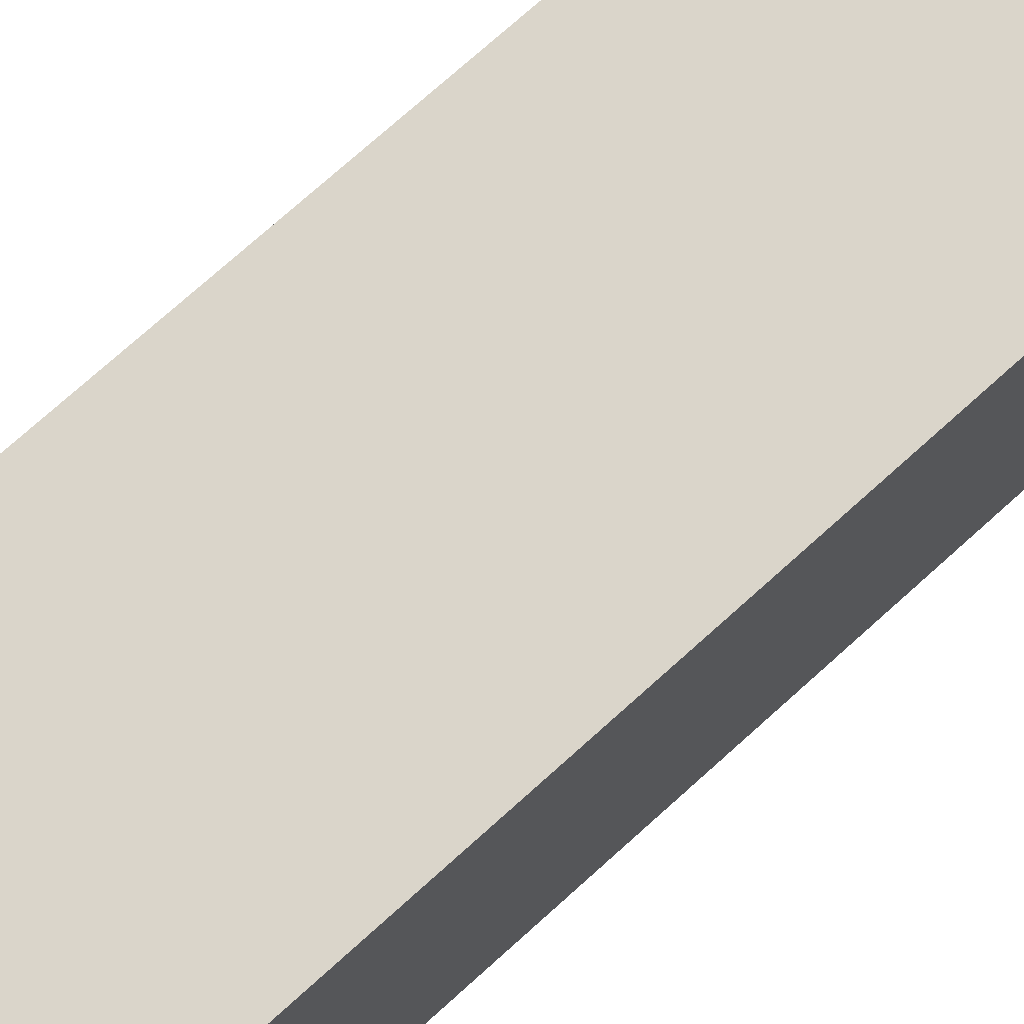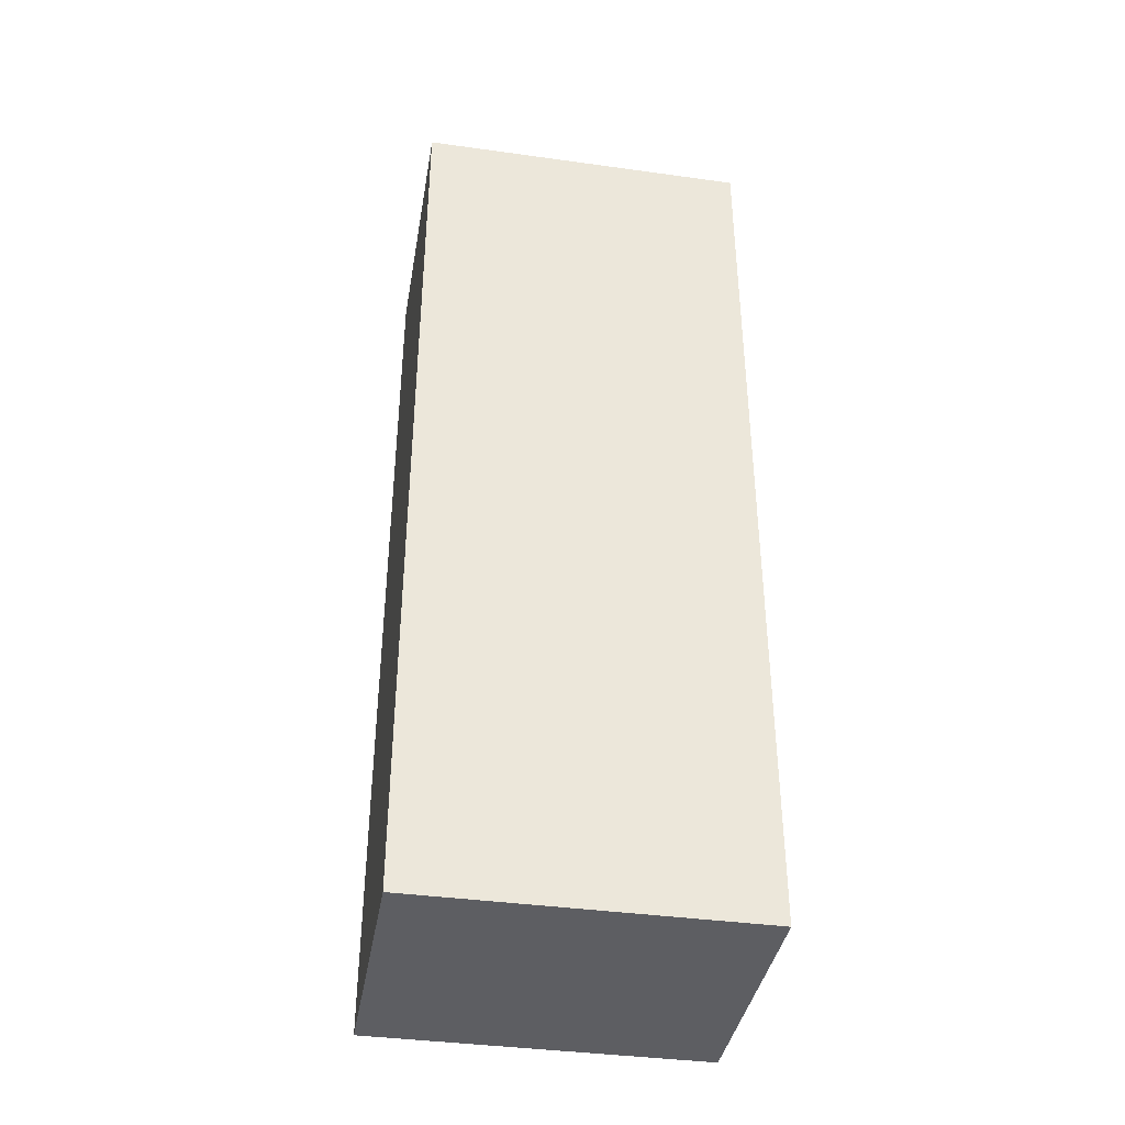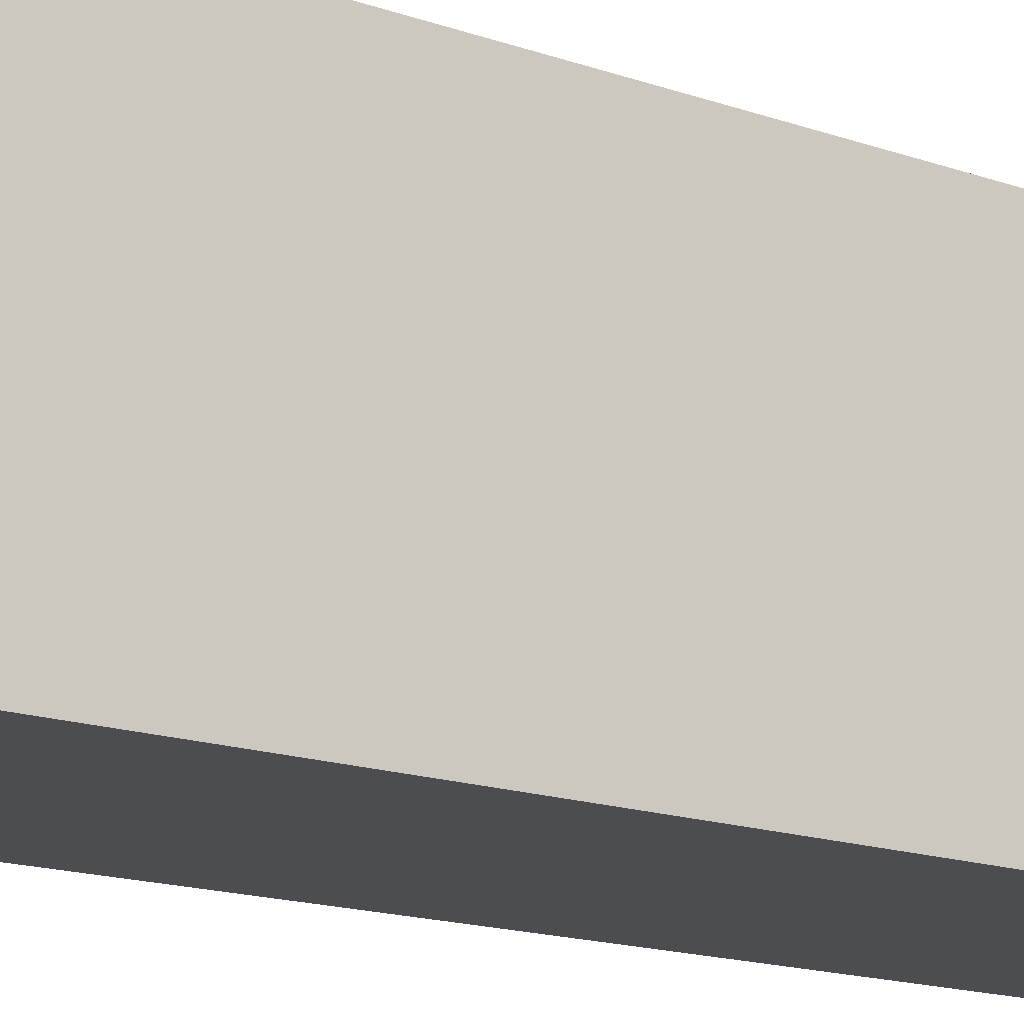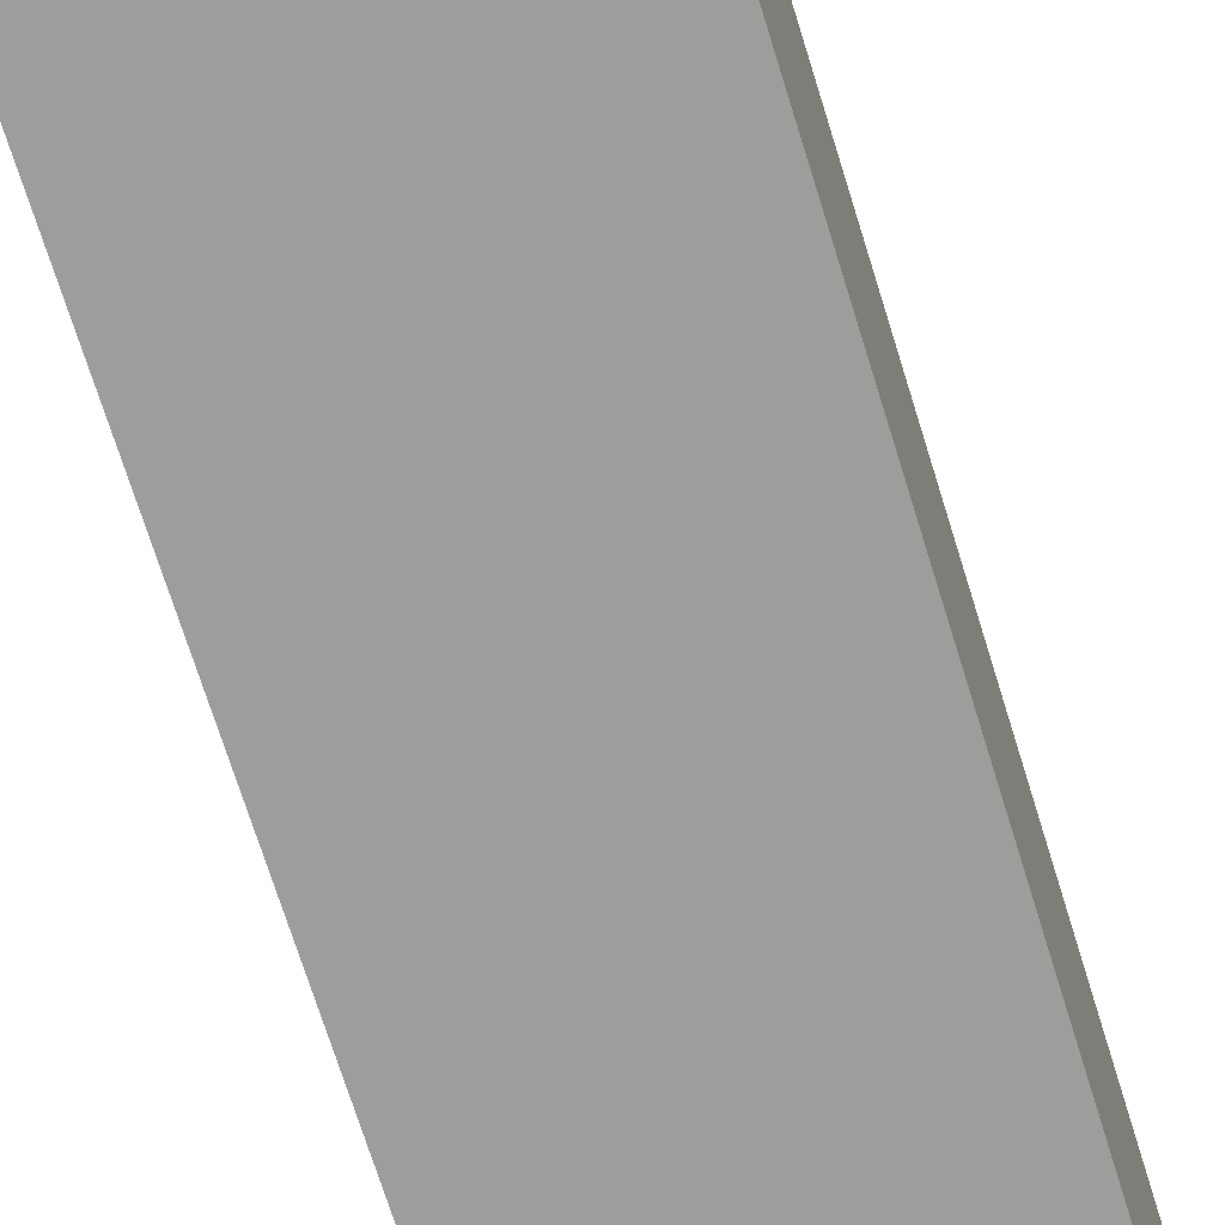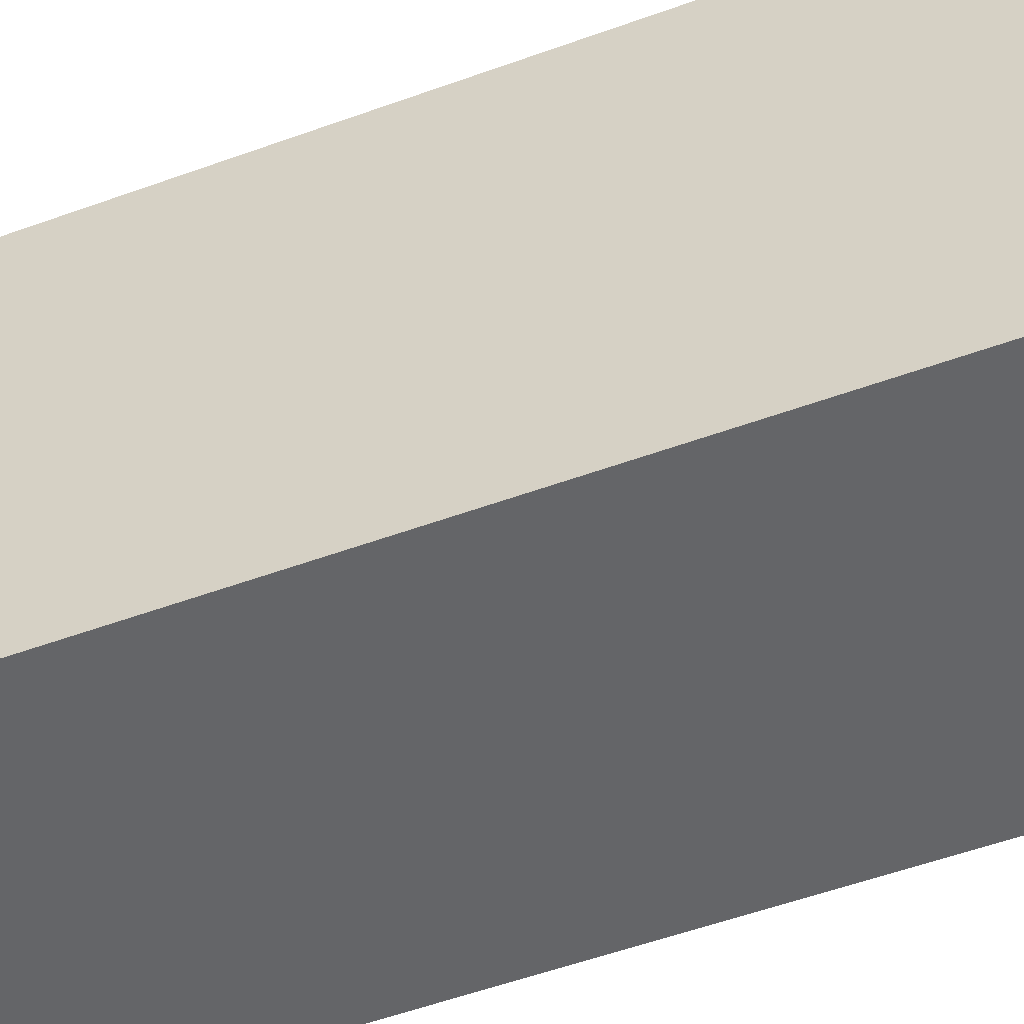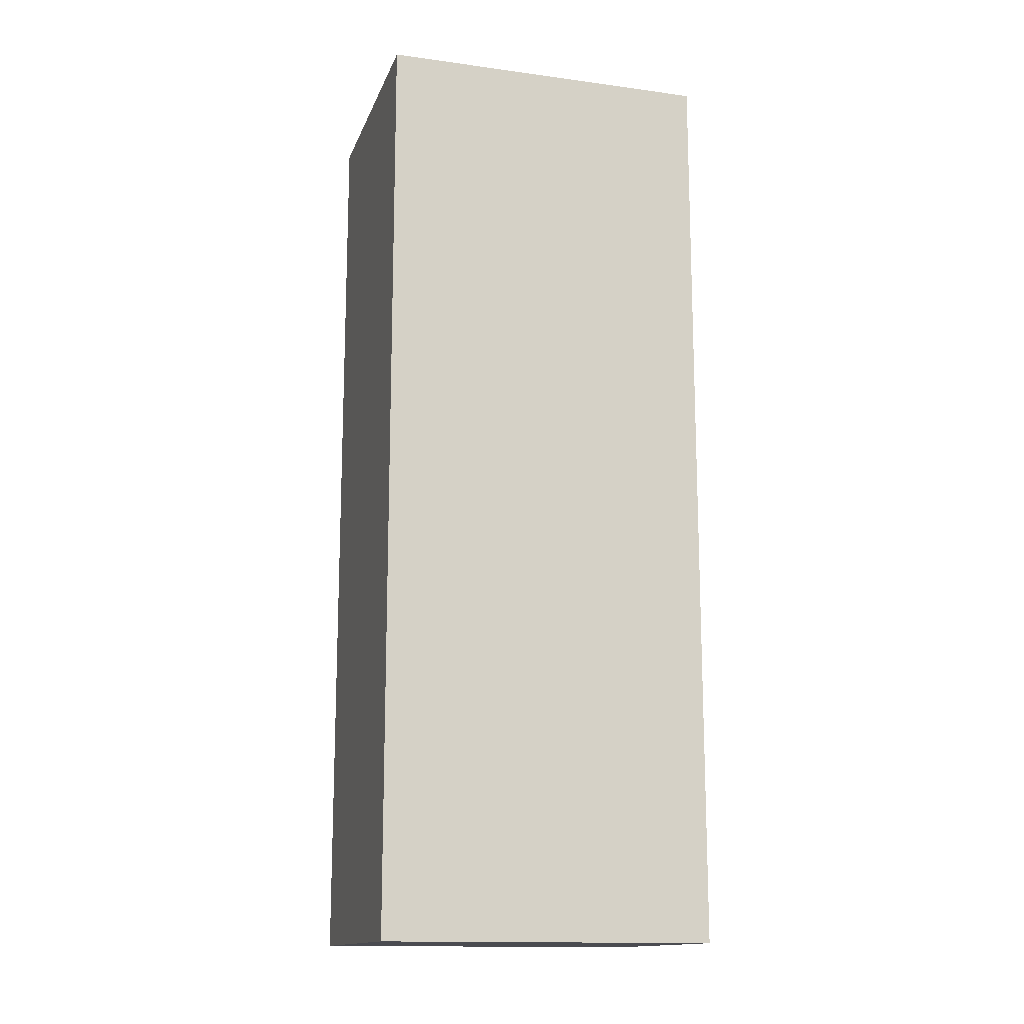
<metadata>
{"format":"obj","ext":"obj","renderer":"f3d","projection":"perspective","resolution":1024,"background":"white","views":[{"elev":74.3,"azim":-132.0,"up":"+Z"},{"elev":-39.1,"azim":80.2,"up":"+Y"},{"elev":-16.0,"azim":53.7,"up":"+Z"},{"elev":-70.6,"azim":17.2,"up":"+Z"},{"elev":-51.6,"azim":-68.2,"up":"+Z"},{"elev":-14.6,"azim":-106.3,"up":"+Y"}]}
</metadata>
<code>
o Right_Arm_Layer
v 0.1094 0.3906 0.1406
v 0.1094 -0.3906 0.1406
v 0.1094 0.3906 -0.1406
v 0.1094 -0.3906 -0.1406
v -0.1094 0.3906 -0.1406
v -0.1094 -0.3906 -0.1406
v -0.1094 0.3906 0.1406
v -0.1094 -0.3906 0.1406
f 1 2 3
f 2 4 3
f 5 6 7
f 6 8 7
f 5 7 3
f 7 1 3
f 8 6 2
f 6 4 2
f 7 8 1
f 8 2 1
f 3 4 5
f 4 6 5

</code>
